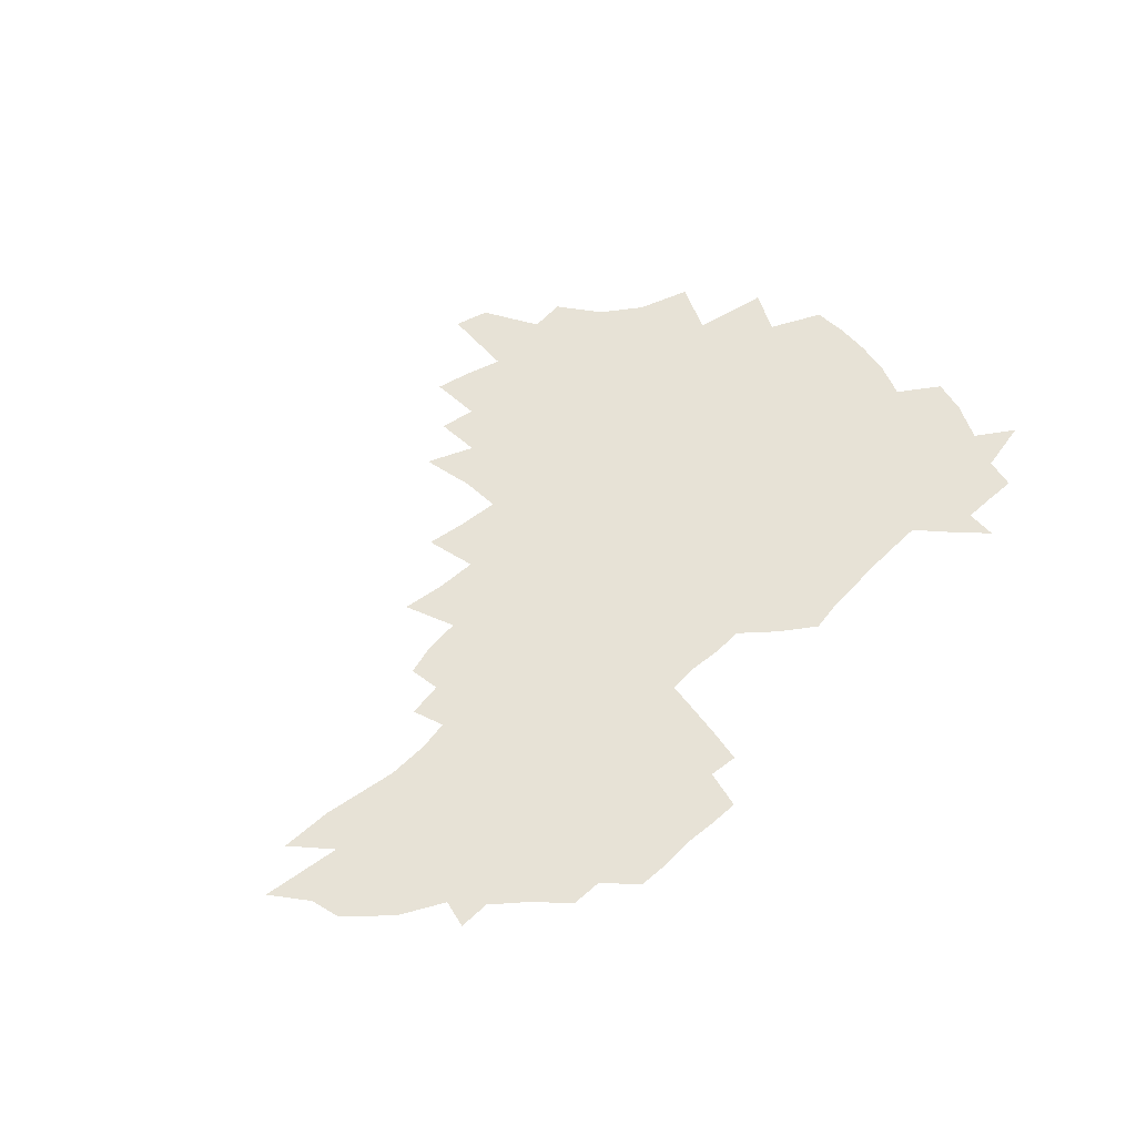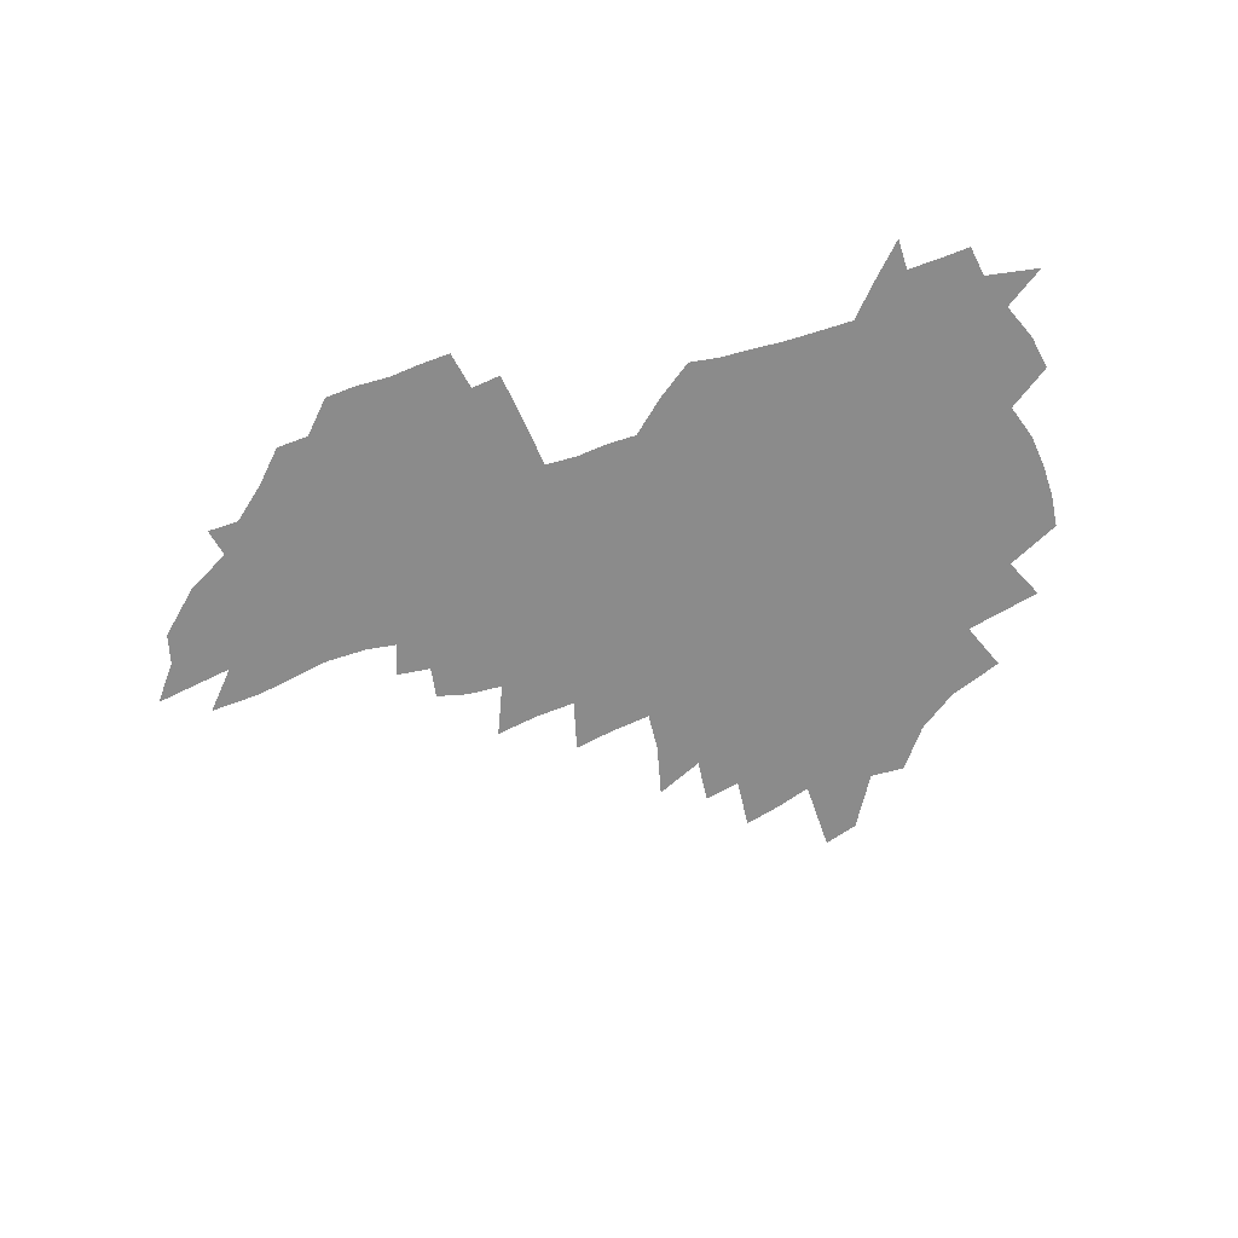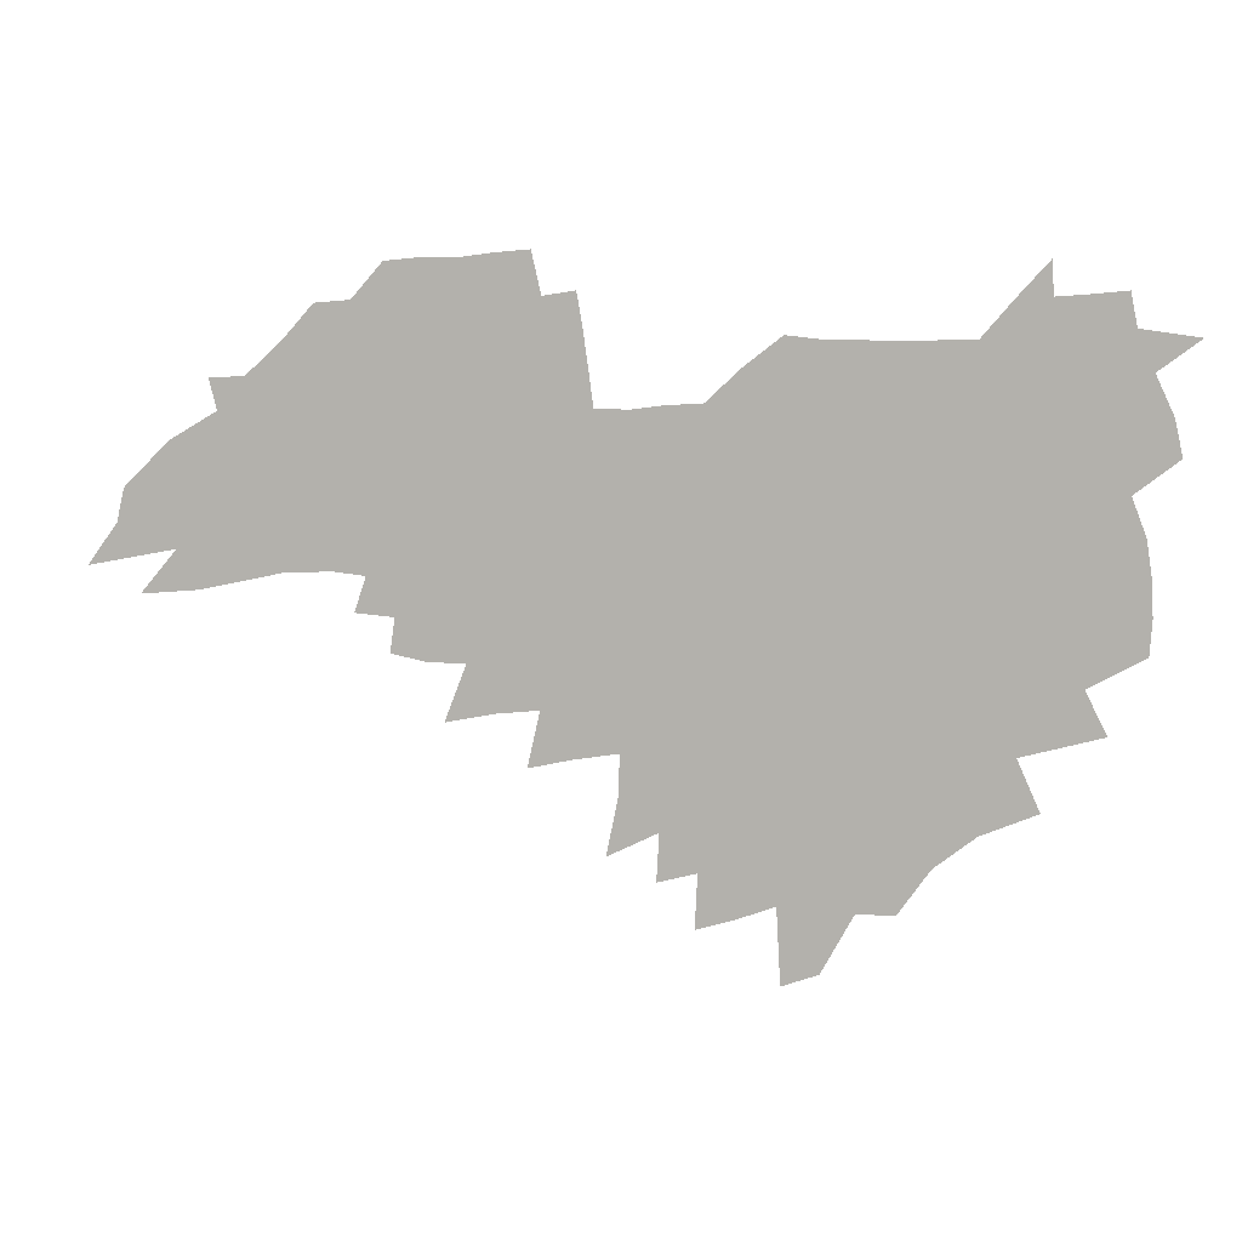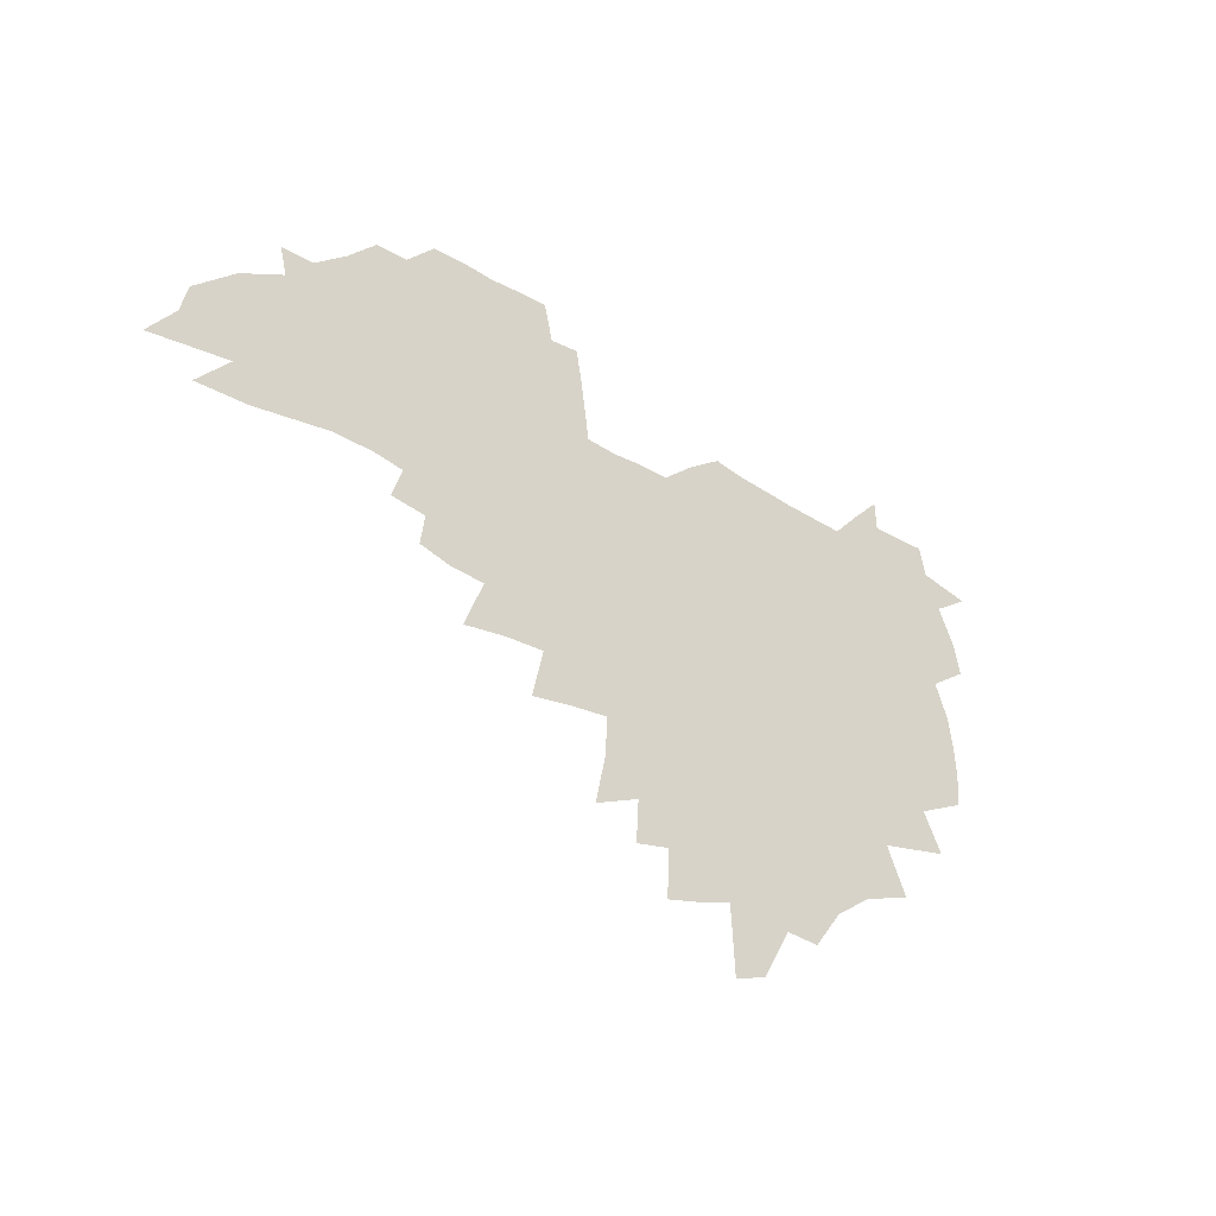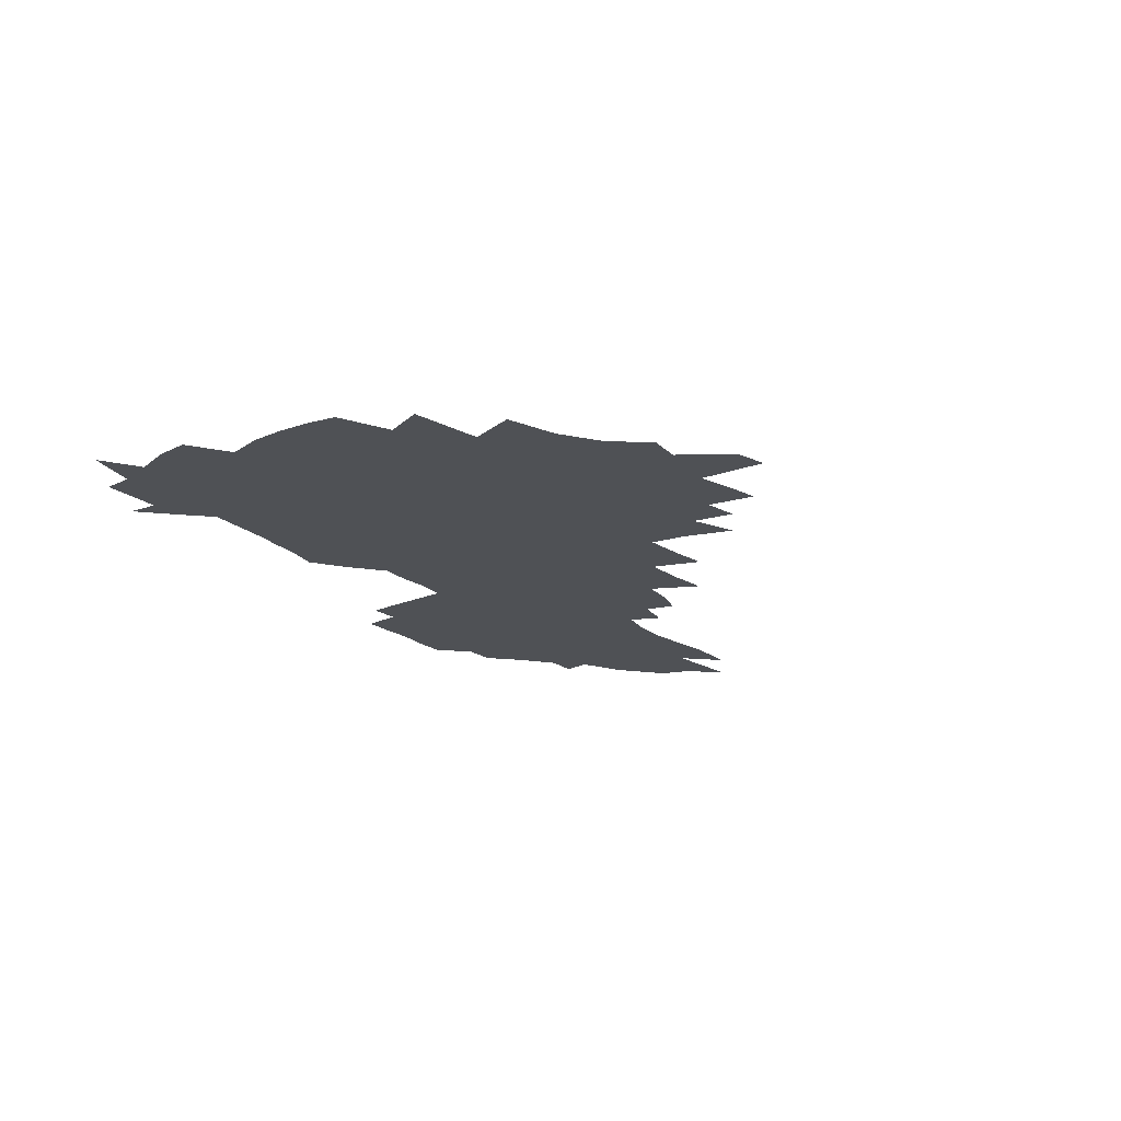
<metadata>
{"format":"obj","ext":"obj","renderer":"f3d","projection":"perspective","resolution":1024,"background":"white","views":[{"elev":63.4,"azim":134.1,"up":"+Z"},{"elev":-63.9,"azim":-164.1,"up":"+Z"},{"elev":7.9,"azim":-169.6,"up":"+Y"},{"elev":-36.9,"azim":139.4,"up":"+Y"},{"elev":-19.9,"azim":-59.3,"up":"+Z"}]}
</metadata>
<code>
v 204.9 266.9 0
v 211.4 222.5 0
v 214.7 237.7 0
v 222.2 254 0
v 229.1 270.3 0
v 231.8 284.1 0
v 221.6 148 0
v 220.6 162.6 0
v 221.3 177.5 0
v 223.6 192.6 0
v 229.6 208.6 0
v 233.2 223.8 0
v 235 238.6 0
v 238.8 253.9 0
v 243 269 0
v 245.6 282.8 0
v 236 117.5 0
v 244.9 135.2 0
v 248 150.4 0
v 248 164.6 0
v 245.6 179 0
v 245.8 193.7 0
v 247 208.4 0
v 251.4 223.9 0
v 251.7 238.4 0
v 253.6 253 0
v 256.1 267.3 0
v 259.8 281.8 0
v 260.3 295.9 0
v 260.3 87.11 0
v 269.7 108.3 0
v 270.1 123.3 0
v 276 139.6 0
v 278.6 153.6 0
v 273.8 166.6 0
v 268.6 180.3 0
v 264.2 194.4 0
v 266.5 209 0
v 268.4 223.7 0
v 268.8 238.1 0
v 270.4 252.6 0
v 272.4 266.9 0
v 273.9 281 0
v 283.7 77.3 0
v 289.8 97.01 0
v 290.3 111.7 0
v 291.5 126.5 0
v 293.8 141.4 0
v 293 154.6 0
v 294.5 168.1 0
v 289.7 181.4 0
v 285.9 195.2 0
v 285 209.3 0
v 283.4 223.5 0
v 284.6 237.7 0
v 285.1 251.9 0
v 286.6 266.1 0
v 301 63.85 0
v 304.9 83.61 0
v 304.8 97.8 0
v 306.3 113.3 0
v 307.5 128 0
v 309.4 142.7 0
v 308.3 155.5 0
v 309.9 169.1 0
v 309.4 181.9 0
v 305.3 195.5 0
v 304.4 209.2 0
v 302.9 223.2 0
v 301.4 237.3 0
v 301.7 251.4 0
v 301.8 265.6 0
v 314.4 44.85 0
v 318.2 67.82 0
v 319.5 84.28 0
v 320.2 99.38 0
v 321 114.2 0
v 322 128.9 0
v 324.1 144.1 0
v 324.9 157.3 0
v 323.8 169.7 0
v 323.3 182.7 0
v 322.8 195.7 0
v 321.2 209.2 0
v 321.2 222.6 0
v 318.9 236.8 0
v 317.7 251 0
v 317.2 265.2 0
v 330.1 44.97 0
v 333.1 69.12 0
v 334.1 85.51 0
v 334.5 100.1 0
v 336.1 116.5 0
v 336.3 130.1 0
v 336.7 143.4 0
v 337 157 0
v 338 170.7 0
v 337.4 183.2 0
v 336.7 196 0
v 335.4 209.4 0
v 334.7 222.9 0
v 334.1 236.6 0
v 333.4 250.4 0
v 331.5 265.6 0
v 343.7 20.17 0
v 346 48.48 0
v 347.1 68.11 0
v 347.9 85.66 0
v 348.3 100.1 0
v 349.1 116.2 0
v 349.4 129.1 0
v 349.9 143.6 0
v 350.2 157.7 0
v 350.3 171 0
v 350.1 183.4 0
v 349.5 196.4 0
v 348.9 209.7 0
v 347.9 223.3 0
v 348.1 236.8 0
v 347.1 250.6 0
v 345.7 265.7 0
v 358.9 14.6 0
v 360.7 46.47 0
v 361.6 63.71 0
v 361.7 83.52 0
v 362 99.71 0
v 362.3 114.8 0
v 362.7 129.1 0
v 363 143 0
v 363.1 156.8 0
v 363.2 170.2 0
v 362.9 183.5 0
v 362.6 196.7 0
v 362.3 210.1 0
v 362 223.5 0
v 361.4 237.5 0
v 360.4 251.6 0
v 359.6 267.2 0
v 361 286 0
v 376.7 40.5 0
v 376.3 61.88 0
v 375.6 83.04 0
v 376 97.72 0
v 376.2 112.7 0
v 376.1 127.9 0
v 376.7 141.5 0
v 376.7 155.6 0
v 376.2 170.4 0
v 376.1 183.5 0
v 375.9 196.8 0
v 375.7 210.3 0
v 375.4 224 0
v 375.7 239.5 0
v 375.4 254.9 0
v 392.8 35.63 0
v 391.7 58.35 0
v 390.5 79 0
v 390.4 95.45 0
v 390.3 111.2 0
v 390.4 125.9 0
v 391.2 139.7 0
v 391 154.1 0
v 389.3 170.1 0
v 389.2 183.5 0
v 389.3 196.8 0
v 389.2 210.4 0
v 389.3 224.3 0
v 390.2 241.1 0
v 408 53.99 0
v 406.9 73.92 0
v 405.2 93.1 0
v 406.1 108 0
v 405.9 123.2 0
v 406.3 137.8 0
v 405.4 153.2 0
v 404.5 168.2 0
v 403.5 182.7 0
v 402.9 196.8 0
v 402.8 210.4 0
v 402.9 223.9 0
v 404.2 240.5 0
v 428 63.43 0
v 423.2 87.32 0
v 422.5 104.7 0
v 423.8 119.3 0
v 421.3 137.2 0
v 420.6 152 0
v 418.8 167.8 0
v 417.7 182.3 0
v 416.6 196.8 0
v 416.5 210.4 0
v 416.9 224.1 0
v 418.2 238.6 0
v 441.1 101.7 0
v 438.6 120.7 0
v 437.5 135.8 0
v 435.4 151.7 0
v 433.1 167.9 0
v 432.2 181.9 0
v 430.2 196.9 0
v 431.1 210.4 0
v 430.8 223.9 0
v 432.7 238.7 0
v 434.6 253.3 0
v 437 270.1 0
v 439.4 283.7 0
v 459.5 97.6 0
v 454.2 120.8 0
v 452.3 136.8 0
v 449.9 152.7 0
v 447.7 168 0
v 446.4 182.3 0
v 444.8 196.6 0
v 445.4 210.1 0
v 444.6 223.7 0
v 446.3 237.7 0
v 448.2 252 0
v 450.8 267.4 0
v 452.9 281.7 0
v 457 299.3 0
v 472.5 118.9 0
v 467.5 137.9 0
v 464.7 153.5 0
v 461.5 169.3 0
v 460.4 183.1 0
v 460.2 196.7 0
v 458.9 210.4 0
v 457.4 223.4 0
v 461.5 238.2 0
v 463.6 252.5 0
v 464.5 266.2 0
v 467 280.7 0
v 471.4 298.1 0
v 492.7 114.8 0
v 483.7 138.4 0
v 479.9 154.5 0
v 478 168.8 0
v 475.5 183.3 0
v 475.1 197 0
v 474.9 210.6 0
v 474.9 224.2 0
v 477 238.3 0
v 477.6 252 0
v 479.9 266.3 0
v 482.4 280.9 0
v 485.4 296.3 0
v 500.2 138.8 0
v 495.5 155.3 0
v 492.3 170.1 0
v 490.4 183.8 0
v 489.9 197.2 0
v 490.3 210.7 0
v 490.4 224.2 0
v 491.6 238 0
v 493 251.8 0
v 496.3 266.6 0
v 497.2 280.3 0
v 501 296.3 0
v 514.4 141.8 0
v 512.5 156.2 0
v 508 170.9 0
v 506.3 184.3 0
v 503.1 198.1 0
v 503.6 210.7 0
v 506.2 224.5 0
v 506.2 237.8 0
v 507.7 251.4 0
v 511.4 266.2 0
v 510.8 279.4 0
v 515.5 294.9 0
v 528.8 157.5 0
v 523.9 172.2 0
v 522 185.1 0
v 521.7 198 0
v 519.6 211.2 0
v 520.7 224.3 0
v 519.9 237.5 0
v 521.7 250.8 0
v 524.6 265.2 0
v 528.6 280 0
v 537.7 173.7 0
v 536.8 185.8 0
v 536.1 198.5 0
v 534.8 211.4 0
v 534.4 224.3 0
v 538.6 237.8 0
v 537.8 250.9 0
v 540.2 264.6 0
v 543.5 278.7 0
v 557.4 172.8 0
v 553.8 186 0
v 551.6 198.7 0
v 550.8 211.4 0
v 552 224.3 0
v 554.4 237.4 0
v 554.8 250.6 0
v 556.7 264 0
v 592.8 165.2 0
v 572.8 185.7 0
v 569.7 198.6 0
v 568.5 211.2 0
v 569.6 224 0
v 568.4 237 0
v 572 250.2 0
v 617.2 163.1 0
v 601.8 181.4 0
v 592.3 196.9 0
v 586.8 210.8 0
v 585.2 223.8 0
v 583.7 236.4 0
v 586.9 249.3 0
v 639.2 174.1 0
v 626.4 191.5 0
v 623.2 205.5 0
v 604 224.4 0
f 4 5 1
f 11 12 2
f 2 12 3
f 12 13 3
f 3 13 4
f 13 14 4
f 4 14 5
f 14 15 5
f 5 15 6
f 15 16 6
f 18 19 7
f 7 19 8
f 19 20 8
f 8 20 9
f 20 21 9
f 9 21 10
f 21 22 10
f 10 22 11
f 22 23 11
f 11 23 12
f 23 24 12
f 12 24 13
f 24 25 13
f 13 25 14
f 25 26 14
f 14 26 15
f 26 27 15
f 15 27 16
f 27 28 16
f 31 32 17
f 17 32 18
f 32 33 18
f 18 33 19
f 33 34 19
f 19 34 20
f 34 35 20
f 20 35 21
f 35 36 21
f 21 36 22
f 36 37 22
f 22 37 23
f 37 38 23
f 23 38 24
f 38 39 24
f 24 39 25
f 39 40 25
f 25 40 26
f 40 41 26
f 26 41 27
f 41 42 27
f 27 42 28
f 42 43 28
f 28 43 29
f 44 45 30
f 30 45 31
f 45 46 31
f 31 46 32
f 46 47 32
f 32 47 33
f 47 48 33
f 33 48 34
f 48 49 34
f 34 49 35
f 49 50 35
f 35 50 36
f 50 51 36
f 36 51 37
f 51 52 37
f 37 52 38
f 52 53 38
f 38 53 39
f 53 54 39
f 39 54 40
f 54 55 40
f 40 55 41
f 55 56 41
f 41 56 42
f 56 57 42
f 42 57 43
f 58 59 44
f 44 59 45
f 59 60 45
f 45 60 46
f 60 61 46
f 46 61 47
f 61 62 47
f 47 62 48
f 62 63 48
f 48 63 49
f 63 64 49
f 49 64 50
f 64 65 50
f 50 65 51
f 65 66 51
f 51 66 52
f 66 67 52
f 52 67 53
f 67 68 53
f 53 68 54
f 68 69 54
f 54 69 55
f 69 70 55
f 55 70 56
f 70 71 56
f 56 71 57
f 71 72 57
f 73 74 58
f 58 74 59
f 74 75 59
f 59 75 60
f 75 76 60
f 60 76 61
f 76 77 61
f 61 77 62
f 77 78 62
f 62 78 63
f 78 79 63
f 63 79 64
f 79 80 64
f 64 80 65
f 80 81 65
f 65 81 66
f 81 82 66
f 66 82 67
f 82 83 67
f 67 83 68
f 83 84 68
f 68 84 69
f 84 85 69
f 69 85 70
f 85 86 70
f 70 86 71
f 86 87 71
f 71 87 72
f 87 88 72
f 73 89 74
f 89 90 74
f 74 90 75
f 90 91 75
f 75 91 76
f 91 92 76
f 76 92 77
f 92 93 77
f 77 93 78
f 93 94 78
f 78 94 79
f 94 95 79
f 79 95 80
f 95 96 80
f 80 96 81
f 96 97 81
f 81 97 82
f 97 98 82
f 82 98 83
f 98 99 83
f 83 99 84
f 99 100 84
f 84 100 85
f 100 101 85
f 85 101 86
f 101 102 86
f 86 102 87
f 102 103 87
f 87 103 88
f 103 104 88
f 105 106 89
f 89 106 90
f 106 107 90
f 90 107 91
f 107 108 91
f 91 108 92
f 108 109 92
f 92 109 93
f 109 110 93
f 93 110 94
f 110 111 94
f 94 111 95
f 111 112 95
f 95 112 96
f 112 113 96
f 96 113 97
f 113 114 97
f 97 114 98
f 114 115 98
f 98 115 99
f 115 116 99
f 99 116 100
f 116 117 100
f 100 117 101
f 117 118 101
f 101 118 102
f 118 119 102
f 102 119 103
f 119 120 103
f 103 120 104
f 120 121 104
f 105 122 106
f 122 123 106
f 106 123 107
f 123 124 107
f 107 124 108
f 124 125 108
f 108 125 109
f 125 126 109
f 109 126 110
f 126 127 110
f 110 127 111
f 127 128 111
f 111 128 112
f 128 129 112
f 112 129 113
f 129 130 113
f 113 130 114
f 130 131 114
f 114 131 115
f 131 132 115
f 115 132 116
f 132 133 116
f 116 133 117
f 133 134 117
f 117 134 118
f 134 135 118
f 118 135 119
f 135 136 119
f 119 136 120
f 136 137 120
f 120 137 121
f 137 138 121
f 123 140 124
f 140 141 124
f 124 141 125
f 141 142 125
f 125 142 126
f 142 143 126
f 126 143 127
f 143 144 127
f 127 144 128
f 144 145 128
f 128 145 129
f 145 146 129
f 129 146 130
f 146 147 130
f 130 147 131
f 147 148 131
f 131 148 132
f 148 149 132
f 132 149 133
f 149 150 133
f 133 150 134
f 150 151 134
f 134 151 135
f 151 152 135
f 135 152 136
f 152 153 136
f 136 153 137
f 153 154 137
f 137 154 138
f 140 155 141
f 155 156 141
f 141 156 142
f 156 157 142
f 142 157 143
f 157 158 143
f 143 158 144
f 158 159 144
f 144 159 145
f 159 160 145
f 145 160 146
f 160 161 146
f 146 161 147
f 161 162 147
f 147 162 148
f 162 163 148
f 148 163 149
f 163 164 149
f 149 164 150
f 164 165 150
f 150 165 151
f 165 166 151
f 151 166 152
f 166 167 152
f 152 167 153
f 167 168 153
f 153 168 154
f 156 169 157
f 169 170 157
f 157 170 158
f 170 171 158
f 158 171 159
f 171 172 159
f 159 172 160
f 172 173 160
f 160 173 161
f 173 174 161
f 161 174 162
f 174 175 162
f 162 175 163
f 175 176 163
f 163 176 164
f 176 177 164
f 164 177 165
f 177 178 165
f 165 178 166
f 178 179 166
f 166 179 167
f 179 180 167
f 167 180 168
f 180 181 168
f 170 182 171
f 182 183 171
f 171 183 172
f 183 184 172
f 172 184 173
f 184 185 173
f 173 185 174
f 185 186 174
f 174 186 175
f 186 187 175
f 175 187 176
f 187 188 176
f 176 188 177
f 188 189 177
f 177 189 178
f 189 190 178
f 178 190 179
f 190 191 179
f 179 191 180
f 191 192 180
f 180 192 181
f 192 193 181
f 184 194 185
f 194 195 185
f 185 195 186
f 195 196 186
f 186 196 187
f 196 197 187
f 187 197 188
f 197 198 188
f 188 198 189
f 198 199 189
f 189 199 190
f 199 200 190
f 190 200 191
f 200 201 191
f 191 201 192
f 201 202 192
f 192 202 193
f 202 203 193
f 194 207 195
f 207 208 195
f 195 208 196
f 208 209 196
f 196 209 197
f 209 210 197
f 197 210 198
f 210 211 198
f 198 211 199
f 211 212 199
f 199 212 200
f 212 213 200
f 200 213 201
f 213 214 201
f 201 214 202
f 214 215 202
f 202 215 203
f 215 216 203
f 203 216 204
f 216 217 204
f 204 217 205
f 217 218 205
f 205 218 206
f 218 219 206
f 208 221 209
f 221 222 209
f 209 222 210
f 222 223 210
f 210 223 211
f 223 224 211
f 211 224 212
f 224 225 212
f 212 225 213
f 225 226 213
f 213 226 214
f 226 227 214
f 214 227 215
f 227 228 215
f 215 228 216
f 228 229 216
f 216 229 217
f 229 230 217
f 217 230 218
f 230 231 218
f 218 231 219
f 231 232 219
f 219 232 220
f 232 233 220
f 221 234 222
f 234 235 222
f 222 235 223
f 235 236 223
f 223 236 224
f 236 237 224
f 224 237 225
f 237 238 225
f 225 238 226
f 238 239 226
f 226 239 227
f 239 240 227
f 227 240 228
f 240 241 228
f 228 241 229
f 241 242 229
f 229 242 230
f 242 243 230
f 230 243 231
f 243 244 231
f 231 244 232
f 244 245 232
f 232 245 233
f 245 246 233
f 235 247 236
f 247 248 236
f 236 248 237
f 248 249 237
f 237 249 238
f 249 250 238
f 238 250 239
f 250 251 239
f 239 251 240
f 251 252 240
f 240 252 241
f 252 253 241
f 241 253 242
f 253 254 242
f 242 254 243
f 254 255 243
f 243 255 244
f 255 256 244
f 244 256 245
f 256 257 245
f 245 257 246
f 257 258 246
f 247 259 248
f 259 260 248
f 248 260 249
f 260 261 249
f 249 261 250
f 261 262 250
f 250 262 251
f 262 263 251
f 251 263 252
f 263 264 252
f 252 264 253
f 264 265 253
f 253 265 254
f 265 266 254
f 254 266 255
f 266 267 255
f 255 267 256
f 267 268 256
f 256 268 257
f 268 269 257
f 257 269 258
f 269 270 258
f 260 271 261
f 271 272 261
f 261 272 262
f 272 273 262
f 262 273 263
f 273 274 263
f 263 274 264
f 274 275 264
f 264 275 265
f 275 276 265
f 265 276 266
f 276 277 266
f 266 277 267
f 277 278 267
f 267 278 268
f 278 279 268
f 268 279 269
f 279 280 269
f 269 280 270
f 272 281 273
f 281 282 273
f 273 282 274
f 282 283 274
f 274 283 275
f 283 284 275
f 275 284 276
f 284 285 276
f 276 285 277
f 285 286 277
f 277 286 278
f 286 287 278
f 278 287 279
f 287 288 279
f 279 288 280
f 288 289 280
f 281 290 282
f 290 291 282
f 282 291 283
f 291 292 283
f 283 292 284
f 292 293 284
f 284 293 285
f 293 294 285
f 285 294 286
f 294 295 286
f 286 295 287
f 295 296 287
f 287 296 288
f 296 297 288
f 288 297 289
f 290 298 291
f 298 299 291
f 291 299 292
f 299 300 292
f 292 300 293
f 300 301 293
f 293 301 294
f 301 302 294
f 294 302 295
f 302 303 295
f 295 303 296
f 303 304 296
f 296 304 297
f 298 305 299
f 305 306 299
f 299 306 300
f 306 307 300
f 300 307 301
f 307 308 301
f 301 308 302
f 308 309 302
f 302 309 303
f 309 310 303
f 303 310 304
f 310 311 304
f 306 312 307
f 312 313 307
f 307 313 308
f 313 314 308
f 308 314 309
f 314 315 309
f 309 315 310

</code>
